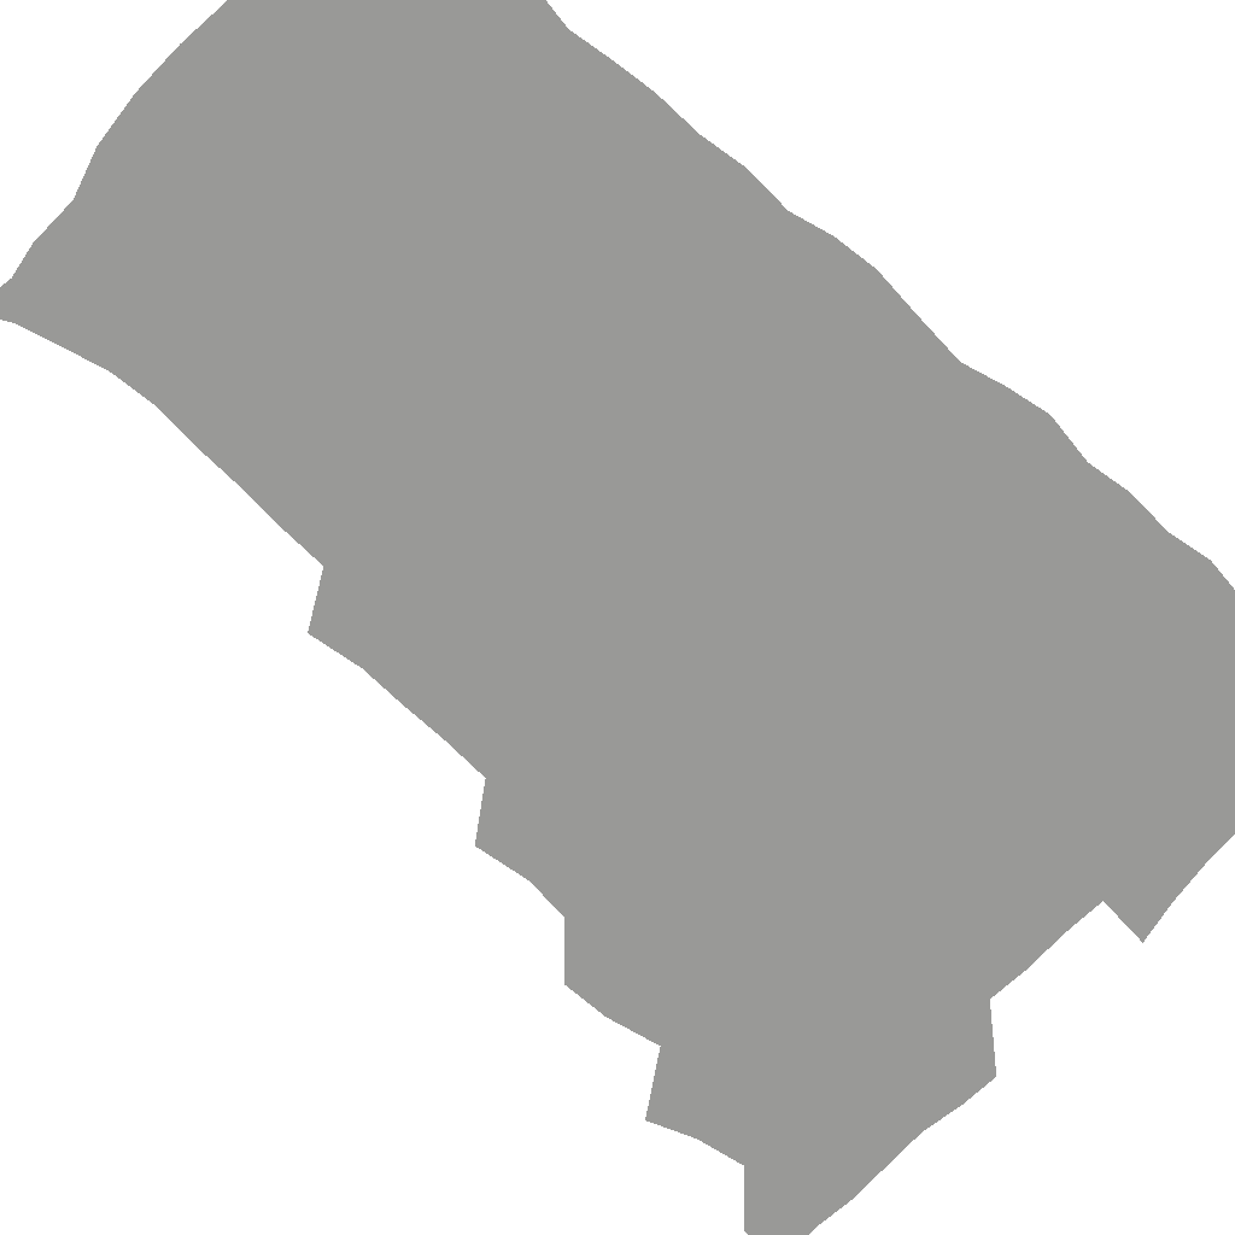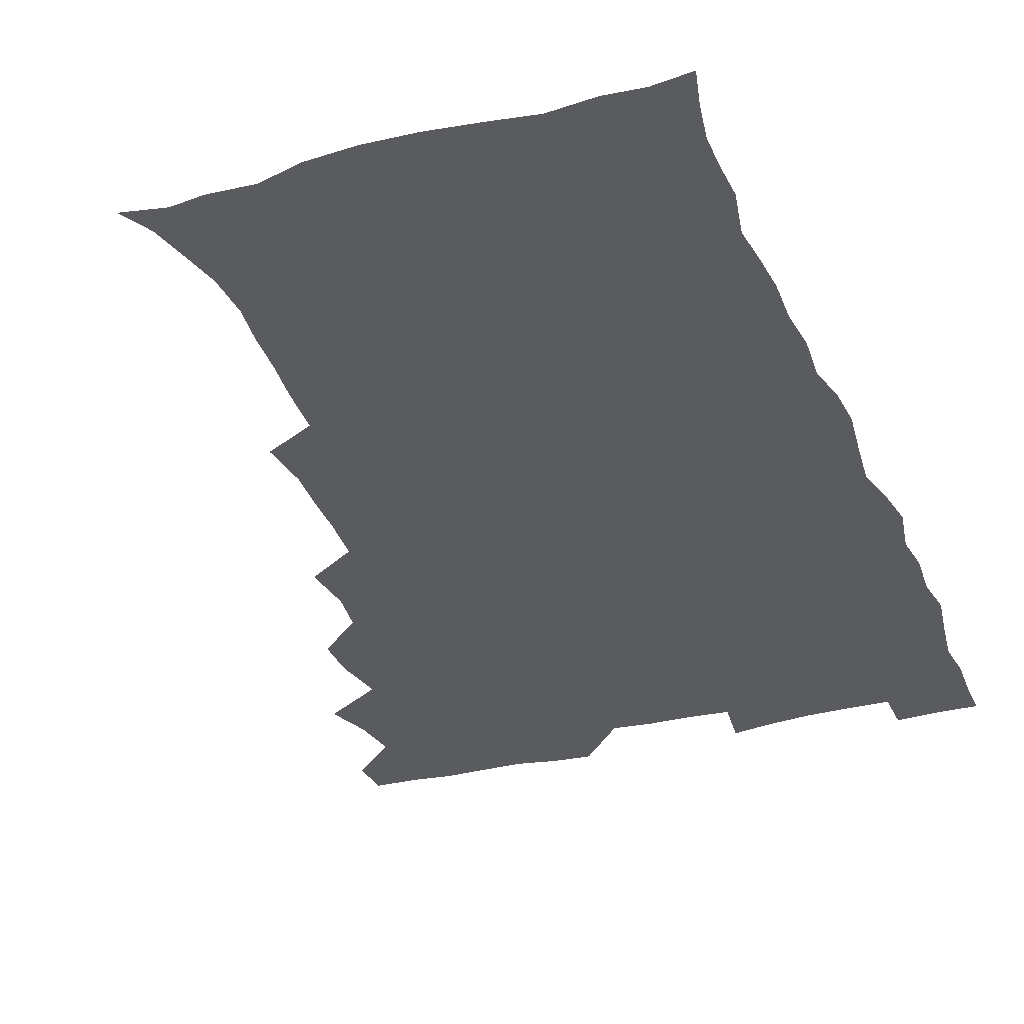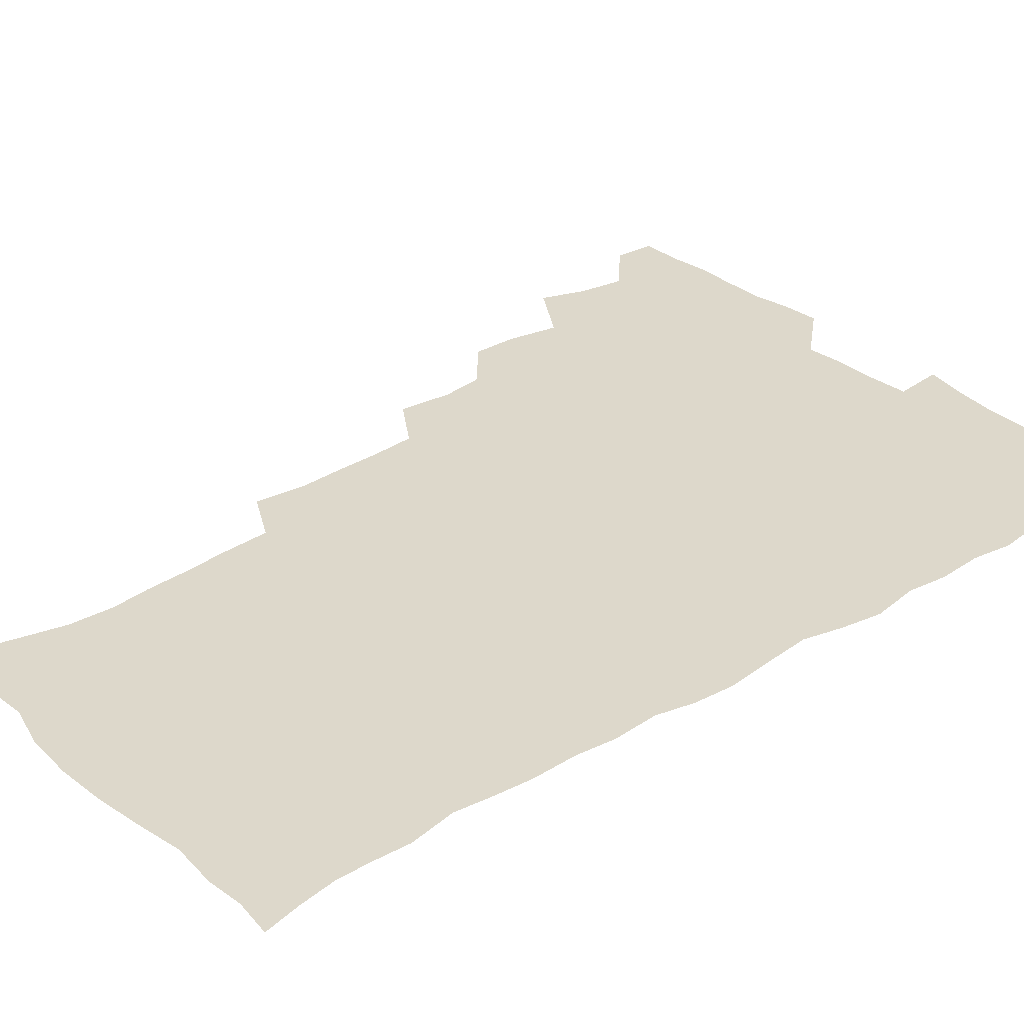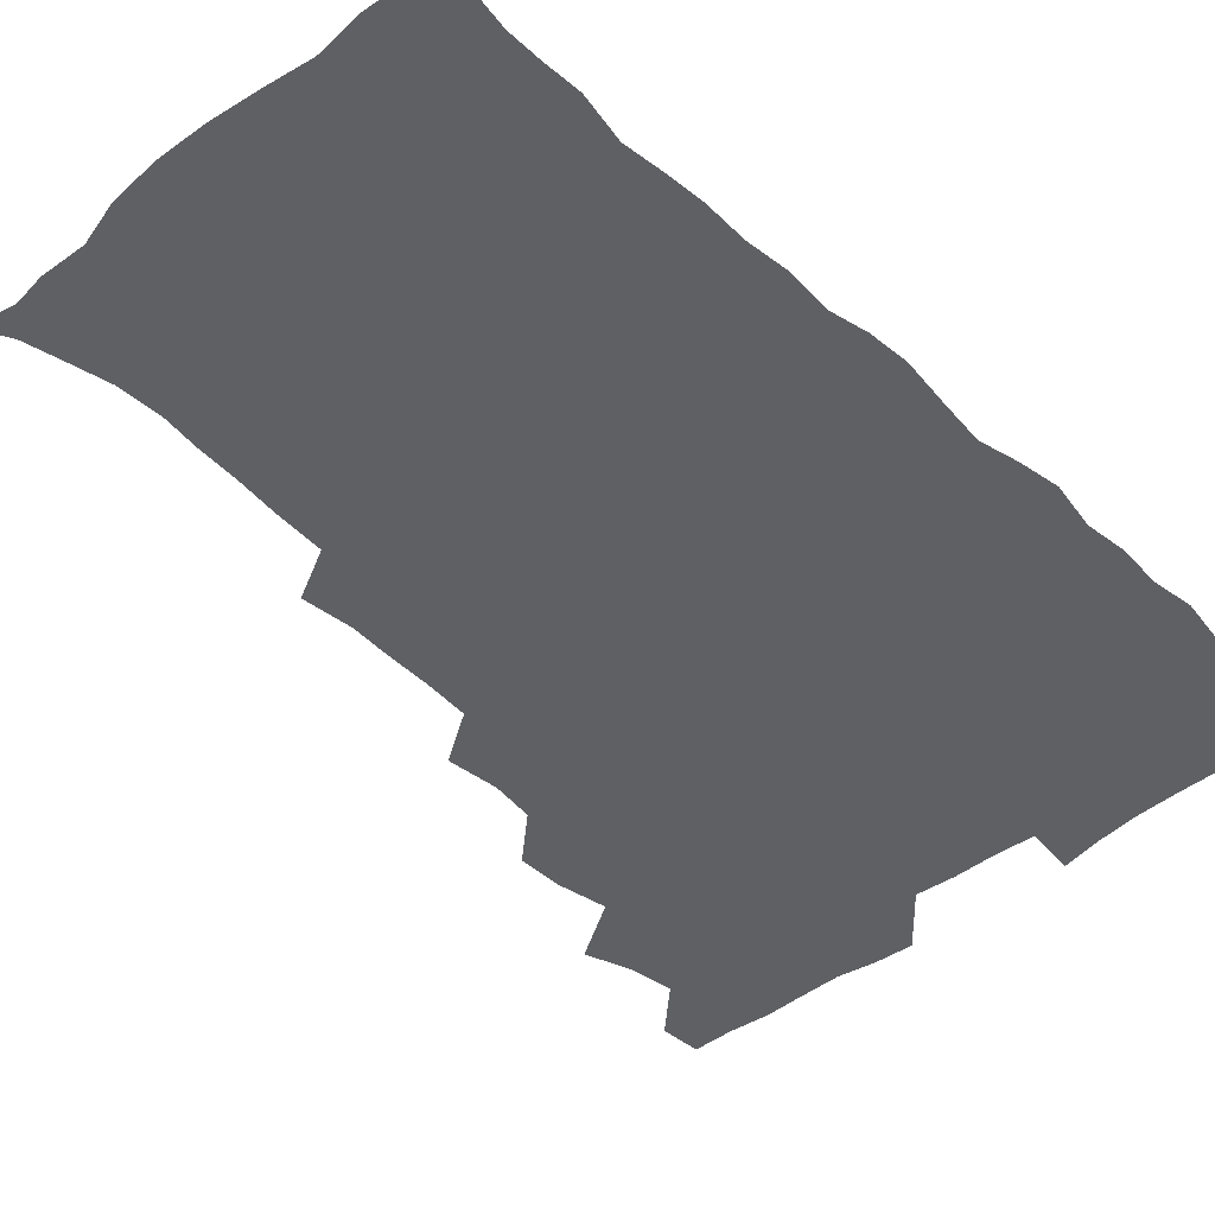
<metadata>
{"format":"obj","ext":"obj","renderer":"f3d","projection":"perspective","resolution":1024,"background":"white","views":[{"elev":-68.8,"azim":48.2,"up":"+Z"},{"elev":-32.2,"azim":20.1,"up":"+Z"},{"elev":31.3,"azim":49.6,"up":"+Z"},{"elev":-43.9,"azim":42.6,"up":"+Z"}]}
</metadata>
<code>
v 480 540.3 0
v 480.8 555.2 0
v 488.6 492.2 0
v 494.2 508 0
v 496.7 524.4 0
v 497.1 539.6 0
v 496.1 555.3 0
v 506.6 444.5 0
v 506.6 460.4 0
v 510.1 478.8 0
v 513.8 495.4 0
v 511.7 509.5 0
v 513.4 524.6 0
v 512.9 539.3 0
v 510.8 556.8 0
v 522.9 395.6 0
v 524.9 414.5 0
v 522.9 429.9 0
v 526.6 448.8 0
v 526.7 464.6 0
v 526.2 479.8 0
v 527.5 495.2 0
v 528.3 510.2 0
v 528.5 524.5 0
v 528 538.7 0
v 526 556.4 0
v 541.3 317.9 0
v 543.4 336.1 0
v 542.6 351 0
v 542.2 367.2 0
v 541 384 0
v 540.7 401.1 0
v 540.9 417.8 0
v 543.7 436.3 0
v 541.8 450.2 0
v 543.2 466.1 0
v 543.7 481.3 0
v 542.4 495.7 0
v 543.2 510.2 0
v 543 524.7 0
v 542.2 539.4 0
v 540.8 556.3 0
v 551.9 190.6 0
v 557.7 201.7 0
v 560.6 213.7 0
v 564.2 229.2 0
v 564.9 245.3 0
v 563.2 259.6 0
v 562.3 275.3 0
v 560.7 290.3 0
v 559.6 308.5 0
v 559.8 326.6 0
v 559.1 341.9 0
v 558.8 357.6 0
v 558.1 373.1 0
v 557.6 389.1 0
v 558.1 405.9 0
v 558 421.7 0
v 557.8 436.8 0
v 559.5 453.2 0
v 558.2 467 0
v 558.8 481.9 0
v 559.9 496.3 0
v 558.4 510.7 0
v 557.4 525.5 0
v 556.5 540.6 0
v 554.9 558.7 0
v 567 193.4 0
v 569.7 203.9 0
v 576.7 222.3 0
v 578.1 237.8 0
v 578.2 252.9 0
v 577.8 268.3 0
v 576.2 282.2 0
v 574.4 296.4 0
v 575.4 315.7 0
v 575.1 331.6 0
v 574.7 346.5 0
v 574.7 362.3 0
v 573.2 376.4 0
v 573.8 393.1 0
v 572.7 407.2 0
v 573.7 423.6 0
v 573.1 438.1 0
v 573.5 453.3 0
v 573.5 467.8 0
v 573.8 482.4 0
v 573.3 496.6 0
v 573.8 510.5 0
v 572.6 525 0
v 571.2 540.5 0
v 568.7 559.7 0
v 578.6 191.8 0
v 587.3 210.6 0
v 591.2 228.1 0
v 591.2 241.7 0
v 592.4 259.6 0
v 591.2 272.6 0
v 589.9 286.3 0
v 590 303.4 0
v 589.2 317.9 0
v 588.2 332 0
v 589.8 350.6 0
v 589.1 364.2 0
v 588.2 378.8 0
v 588.2 394.3 0
v 588.4 409.6 0
v 588.7 424.9 0
v 587.9 438.9 0
v 588 453.7 0
v 588.9 469 0
v 588.5 482.6 0
v 588 496.8 0
v 587.8 511 0
v 586.7 525.9 0
v 585.8 540.3 0
v 594.8 192.5 0
v 601.5 211.4 0
v 603.9 228.4 0
v 604.7 244.2 0
v 604.8 259.5 0
v 604.1 273.5 0
v 603.8 289.2 0
v 603.5 304.6 0
v 603.4 320.8 0
v 603.8 337.3 0
v 603 349.3 0
v 602.9 365.6 0
v 602.8 380.8 0
v 603.3 396.9 0
v 602.7 410 0
v 602.8 425.3 0
v 602.5 439.6 0
v 602.4 454 0
v 602.6 468.4 0
v 602.7 482.7 0
v 603 496.8 0
v 602.4 511.1 0
v 601.2 526.4 0
v 600.4 541.5 0
v 610.5 188.2 0
v 616.4 213.2 0
v 617.8 230.4 0
v 618 245 0
v 618.2 261.1 0
v 617.8 275.2 0
v 617.3 289.5 0
v 617.3 306.5 0
v 617.4 323.1 0
v 617.2 337.5 0
v 616.9 350.6 0
v 616.8 366.2 0
v 616.7 380.9 0
v 616.7 396.2 0
v 616.5 409.3 0
v 616.9 425.9 0
v 616.7 439.7 0
v 616.9 454.7 0
v 617 468.8 0
v 616.9 482.6 0
v 617 496.9 0
v 617.2 511 0
v 617.2 525 0
v 615.8 541.4 0
v 628.1 186.9 0
v 630.8 211.6 0
v 631.4 230.3 0
v 631.5 246.3 0
v 631.6 262 0
v 631.4 276.2 0
v 631.2 292.1 0
v 631.1 306.9 0
v 630.9 322.4 0
v 630.8 337 0
v 630.8 351.4 0
v 630.7 366.1 0
v 630.7 381.8 0
v 630.6 395.9 0
v 630.7 410.5 0
v 630.8 426.1 0
v 630.8 439.9 0
v 631 454.5 0
v 631.1 468.6 0
v 631.2 482.7 0
v 631.4 496.9 0
v 631.4 510.9 0
v 631.5 524.8 0
v 630.6 542.4 0
v 628.7 560.5 0
v 646 187.6 0
v 645.7 212.9 0
v 645.3 230.4 0
v 645.3 244.9 0
v 644.9 261.7 0
v 645.1 277 0
v 644.8 291.8 0
v 644.5 308.2 0
v 644.6 322.5 0
v 644.6 336.3 0
v 644.6 350.7 0
v 644.5 366.8 0
v 644.5 381.5 0
v 644.6 396 0
v 644.7 410.6 0
v 644.6 425.8 0
v 644.9 439.9 0
v 645 454.5 0
v 645.3 468.6 0
v 645.6 483.3 0
v 645.7 497.2 0
v 645.7 511 0
v 645.7 525.5 0
v 645.5 540.9 0
v 644.1 557.5 0
v 663.7 189.7 0
v 660.6 212.1 0
v 659.5 229 0
v 658.7 245.1 0
v 660.4 256.6 0
v 658.5 275.8 0
v 658.4 290.9 0
v 658.3 306.1 0
v 658 322 0
v 658.2 336.6 0
v 658.3 351.1 0
v 658.3 366.2 0
v 658.4 380.9 0
v 658.8 395 0
v 658.7 410.1 0
v 659.1 424.5 0
v 659.1 439.4 0
v 659.7 453.4 0
v 659.5 468.5 0
v 659.7 482.8 0
v 659.7 497.2 0
v 660.2 511.4 0
v 660.3 525.8 0
v 660.5 540 0
v 659.6 555.8 0
v 680.1 192.1 0
v 675.8 210.8 0
v 673.1 229.5 0
v 673.4 242.7 0
v 672.9 257.7 0
v 671.1 277.4 0
v 671.9 290.3 0
v 671.2 307 0
v 671.2 321.7 0
v 671.7 335.8 0
v 672.2 349.9 0
v 671.7 365.9 0
v 672.4 379.7 0
v 672.7 394.2 0
v 674.1 407.8 0
v 673.8 422.9 0
v 673.3 438.7 0
v 673.9 453 0
v 674 467.8 0
v 673.4 483.2 0
v 674 497.1 0
v 674.4 511.2 0
v 674.9 525.8 0
v 675 540.4 0
v 675 555.3 0
v 696.6 190.5 0
v 691 208.8 0
v 686.7 228.3 0
v 686.8 242.1 0
v 685.8 258.2 0
v 686.2 272.5 0
v 685.2 289 0
v 685.8 303 0
v 684.3 320.2 0
v 686.3 333 0
v 686.4 347.9 0
v 687.4 362.1 0
v 686.8 377.8 0
v 687.3 392.2 0
v 688.2 406.5 0
v 687.8 422.3 0
v 688.7 436.4 0
v 688.5 451.9 0
v 688.7 466.7 0
v 688.4 481.9 0
v 689.1 496.2 0
v 689.1 511 0
v 689.6 525.5 0
v 689.8 540 0
v 690.1 555.3 0
v 690.3 571.6 0
v 710.1 191.5 0
v 705.4 207.5 0
v 703.6 222.2 0
v 702.1 237.4 0
v 699.8 254.5 0
v 700.2 268.6 0
v 700.4 283.5 0
v 700.1 299.1 0
v 701.2 313.4 0
v 701.5 328.5 0
v 702 343.3 0
v 703.9 357.2 0
v 703.5 372.9 0
v 702.9 388.7 0
v 703.3 403.8 0
v 703 419.7 0
v 702.8 435.1 0
v 704.8 449 0
v 704.8 464.3 0
v 702.8 480.8 0
v 704.7 494.8 0
v 704.5 510 0
v 704.3 525.2 0
v 704.4 539.7 0
v 705.5 555.1 0
v 705.8 570.3 0
v 723.9 189.7 0
v 720.9 203.2 0
v 718.7 217.1 0
v 718.8 229.8 0
v 719.5 243 0
v 716.4 260.5 0
v 717.9 274 0
v 719.1 288.4 0
v 718.6 304.5 0
v 720.2 319.2 0
v 719.1 336 0
v 722.1 349.6 0
v 723.2 364.4 0
v 721.2 381.4 0
v 719.5 398.9 0
v 722.8 413 0
v 725.1 427.6 0
v 722.2 444.9 0
v 723.8 459.5 0
v 722.7 475.8 0
v 724.7 490.4 0
v 722.2 507.2 0
v 720.1 524.4 0
v 721.5 539.7 0
v 720.9 555.1 0
v 721.1 570.4 0
f 5 6 1
f 1 6 2
f 6 7 2
f 10 11 3
f 3 11 4
f 11 12 4
f 4 12 5
f 12 13 5
f 5 13 6
f 13 14 6
f 6 14 7
f 14 15 7
f 18 19 8
f 8 19 9
f 19 20 9
f 9 20 10
f 20 21 10
f 10 21 11
f 21 22 11
f 11 22 12
f 22 23 12
f 12 23 13
f 23 24 13
f 13 24 14
f 24 25 14
f 14 25 15
f 25 26 15
f 31 32 16
f 16 32 17
f 32 33 17
f 17 33 18
f 33 34 18
f 18 34 19
f 34 35 19
f 19 35 20
f 35 36 20
f 20 36 21
f 36 37 21
f 21 37 22
f 37 38 22
f 22 38 23
f 38 39 23
f 23 39 24
f 39 40 24
f 24 40 25
f 40 41 25
f 25 41 26
f 41 42 26
f 51 52 27
f 27 52 28
f 52 53 28
f 28 53 29
f 53 54 29
f 29 54 30
f 54 55 30
f 30 55 31
f 55 56 31
f 31 56 32
f 56 57 32
f 32 57 33
f 57 58 33
f 33 58 34
f 58 59 34
f 34 59 35
f 59 60 35
f 35 60 36
f 60 61 36
f 36 61 37
f 61 62 37
f 37 62 38
f 62 63 38
f 38 63 39
f 63 64 39
f 39 64 40
f 64 65 40
f 40 65 41
f 65 66 41
f 41 66 42
f 66 67 42
f 43 68 44
f 68 69 44
f 44 69 45
f 69 70 45
f 45 70 46
f 70 71 46
f 46 71 47
f 71 72 47
f 47 72 48
f 72 73 48
f 48 73 49
f 73 74 49
f 49 74 50
f 74 75 50
f 50 75 51
f 75 76 51
f 51 76 52
f 76 77 52
f 52 77 53
f 77 78 53
f 53 78 54
f 78 79 54
f 54 79 55
f 79 80 55
f 55 80 56
f 80 81 56
f 56 81 57
f 81 82 57
f 57 82 58
f 82 83 58
f 58 83 59
f 83 84 59
f 59 84 60
f 84 85 60
f 60 85 61
f 85 86 61
f 61 86 62
f 86 87 62
f 62 87 63
f 87 88 63
f 63 88 64
f 88 89 64
f 64 89 65
f 89 90 65
f 65 90 66
f 90 91 66
f 66 91 67
f 91 92 67
f 68 93 69
f 93 94 69
f 69 94 70
f 94 95 70
f 70 95 71
f 95 96 71
f 71 96 72
f 96 97 72
f 72 97 73
f 97 98 73
f 73 98 74
f 98 99 74
f 74 99 75
f 99 100 75
f 75 100 76
f 100 101 76
f 76 101 77
f 101 102 77
f 77 102 78
f 102 103 78
f 78 103 79
f 103 104 79
f 79 104 80
f 104 105 80
f 80 105 81
f 105 106 81
f 81 106 82
f 106 107 82
f 82 107 83
f 107 108 83
f 83 108 84
f 108 109 84
f 84 109 85
f 109 110 85
f 85 110 86
f 110 111 86
f 86 111 87
f 111 112 87
f 87 112 88
f 112 113 88
f 88 113 89
f 113 114 89
f 89 114 90
f 114 115 90
f 90 115 91
f 115 116 91
f 91 116 92
f 93 117 94
f 117 118 94
f 94 118 95
f 118 119 95
f 95 119 96
f 119 120 96
f 96 120 97
f 120 121 97
f 97 121 98
f 121 122 98
f 98 122 99
f 122 123 99
f 99 123 100
f 123 124 100
f 100 124 101
f 124 125 101
f 101 125 102
f 125 126 102
f 102 126 103
f 126 127 103
f 103 127 104
f 127 128 104
f 104 128 105
f 128 129 105
f 105 129 106
f 129 130 106
f 106 130 107
f 130 131 107
f 107 131 108
f 131 132 108
f 108 132 109
f 132 133 109
f 109 133 110
f 133 134 110
f 110 134 111
f 134 135 111
f 111 135 112
f 135 136 112
f 112 136 113
f 136 137 113
f 113 137 114
f 137 138 114
f 114 138 115
f 138 139 115
f 115 139 116
f 139 140 116
f 117 141 118
f 141 142 118
f 118 142 119
f 142 143 119
f 119 143 120
f 143 144 120
f 120 144 121
f 144 145 121
f 121 145 122
f 145 146 122
f 122 146 123
f 146 147 123
f 123 147 124
f 147 148 124
f 124 148 125
f 148 149 125
f 125 149 126
f 149 150 126
f 126 150 127
f 150 151 127
f 127 151 128
f 151 152 128
f 128 152 129
f 152 153 129
f 129 153 130
f 153 154 130
f 130 154 131
f 154 155 131
f 131 155 132
f 155 156 132
f 132 156 133
f 156 157 133
f 133 157 134
f 157 158 134
f 134 158 135
f 158 159 135
f 135 159 136
f 159 160 136
f 136 160 137
f 160 161 137
f 137 161 138
f 161 162 138
f 138 162 139
f 162 163 139
f 139 163 140
f 163 164 140
f 141 165 142
f 165 166 142
f 142 166 143
f 166 167 143
f 143 167 144
f 167 168 144
f 144 168 145
f 168 169 145
f 145 169 146
f 169 170 146
f 146 170 147
f 170 171 147
f 147 171 148
f 171 172 148
f 148 172 149
f 172 173 149
f 149 173 150
f 173 174 150
f 150 174 151
f 174 175 151
f 151 175 152
f 175 176 152
f 152 176 153
f 176 177 153
f 153 177 154
f 177 178 154
f 154 178 155
f 178 179 155
f 155 179 156
f 179 180 156
f 156 180 157
f 180 181 157
f 157 181 158
f 181 182 158
f 158 182 159
f 182 183 159
f 159 183 160
f 183 184 160
f 160 184 161
f 184 185 161
f 161 185 162
f 185 186 162
f 162 186 163
f 186 187 163
f 163 187 164
f 187 188 164
f 165 190 166
f 190 191 166
f 166 191 167
f 191 192 167
f 167 192 168
f 192 193 168
f 168 193 169
f 193 194 169
f 169 194 170
f 194 195 170
f 170 195 171
f 195 196 171
f 171 196 172
f 196 197 172
f 172 197 173
f 197 198 173
f 173 198 174
f 198 199 174
f 174 199 175
f 199 200 175
f 175 200 176
f 200 201 176
f 176 201 177
f 201 202 177
f 177 202 178
f 202 203 178
f 178 203 179
f 203 204 179
f 179 204 180
f 204 205 180
f 180 205 181
f 205 206 181
f 181 206 182
f 206 207 182
f 182 207 183
f 207 208 183
f 183 208 184
f 208 209 184
f 184 209 185
f 209 210 185
f 185 210 186
f 210 211 186
f 186 211 187
f 211 212 187
f 187 212 188
f 212 213 188
f 188 213 189
f 213 214 189
f 190 215 191
f 215 216 191
f 191 216 192
f 216 217 192
f 192 217 193
f 217 218 193
f 193 218 194
f 218 219 194
f 194 219 195
f 219 220 195
f 195 220 196
f 220 221 196
f 196 221 197
f 221 222 197
f 197 222 198
f 222 223 198
f 198 223 199
f 223 224 199
f 199 224 200
f 224 225 200
f 200 225 201
f 225 226 201
f 201 226 202
f 226 227 202
f 202 227 203
f 227 228 203
f 203 228 204
f 228 229 204
f 204 229 205
f 229 230 205
f 205 230 206
f 230 231 206
f 206 231 207
f 231 232 207
f 207 232 208
f 232 233 208
f 208 233 209
f 233 234 209
f 209 234 210
f 234 235 210
f 210 235 211
f 235 236 211
f 211 236 212
f 236 237 212
f 212 237 213
f 237 238 213
f 213 238 214
f 238 239 214
f 215 240 216
f 240 241 216
f 216 241 217
f 241 242 217
f 217 242 218
f 242 243 218
f 218 243 219
f 243 244 219
f 219 244 220
f 244 245 220
f 220 245 221
f 245 246 221
f 221 246 222
f 246 247 222
f 222 247 223
f 247 248 223
f 223 248 224
f 248 249 224
f 224 249 225
f 249 250 225
f 225 250 226
f 250 251 226
f 226 251 227
f 251 252 227
f 227 252 228
f 252 253 228
f 228 253 229
f 253 254 229
f 229 254 230
f 254 255 230
f 230 255 231
f 255 256 231
f 231 256 232
f 256 257 232
f 232 257 233
f 257 258 233
f 233 258 234
f 258 259 234
f 234 259 235
f 259 260 235
f 235 260 236
f 260 261 236
f 236 261 237
f 261 262 237
f 237 262 238
f 262 263 238
f 238 263 239
f 263 264 239
f 240 265 241
f 265 266 241
f 241 266 242
f 266 267 242
f 242 267 243
f 267 268 243
f 243 268 244
f 268 269 244
f 244 269 245
f 269 270 245
f 245 270 246
f 270 271 246
f 246 271 247
f 271 272 247
f 247 272 248
f 272 273 248
f 248 273 249
f 273 274 249
f 249 274 250
f 274 275 250
f 250 275 251
f 275 276 251
f 251 276 252
f 276 277 252
f 252 277 253
f 277 278 253
f 253 278 254
f 278 279 254
f 254 279 255
f 279 280 255
f 255 280 256
f 280 281 256
f 256 281 257
f 281 282 257
f 257 282 258
f 282 283 258
f 258 283 259
f 283 284 259
f 259 284 260
f 284 285 260
f 260 285 261
f 285 286 261
f 261 286 262
f 286 287 262
f 262 287 263
f 287 288 263
f 263 288 264
f 288 289 264
f 265 291 266
f 291 292 266
f 266 292 267
f 292 293 267
f 267 293 268
f 293 294 268
f 268 294 269
f 294 295 269
f 269 295 270
f 295 296 270
f 270 296 271
f 296 297 271
f 271 297 272
f 297 298 272
f 272 298 273
f 298 299 273
f 273 299 274
f 299 300 274
f 274 300 275
f 300 301 275
f 275 301 276
f 301 302 276
f 276 302 277
f 302 303 277
f 277 303 278
f 303 304 278
f 278 304 279
f 304 305 279
f 279 305 280
f 305 306 280
f 280 306 281
f 306 307 281
f 281 307 282
f 307 308 282
f 282 308 283
f 308 309 283
f 283 309 284
f 309 310 284
f 284 310 285
f 310 311 285
f 285 311 286
f 311 312 286
f 286 312 287
f 312 313 287
f 287 313 288
f 313 314 288
f 288 314 289
f 314 315 289
f 289 315 290
f 315 316 290
f 291 317 292
f 317 318 292
f 292 318 293
f 318 319 293
f 293 319 294
f 319 320 294
f 294 320 295
f 320 321 295
f 295 321 296
f 321 322 296
f 296 322 297
f 322 323 297
f 297 323 298
f 323 324 298
f 298 324 299
f 324 325 299
f 299 325 300
f 325 326 300
f 300 326 301
f 326 327 301
f 301 327 302
f 327 328 302
f 302 328 303
f 328 329 303
f 303 329 304
f 329 330 304
f 304 330 305
f 330 331 305
f 305 331 306
f 331 332 306
f 306 332 307
f 332 333 307
f 307 333 308
f 333 334 308
f 308 334 309
f 334 335 309
f 309 335 310
f 335 336 310
f 310 336 311
f 336 337 311
f 311 337 312
f 337 338 312
f 312 338 313
f 338 339 313
f 313 339 314
f 339 340 314
f 314 340 315
f 340 341 315
f 315 341 316
f 341 342 316

</code>
